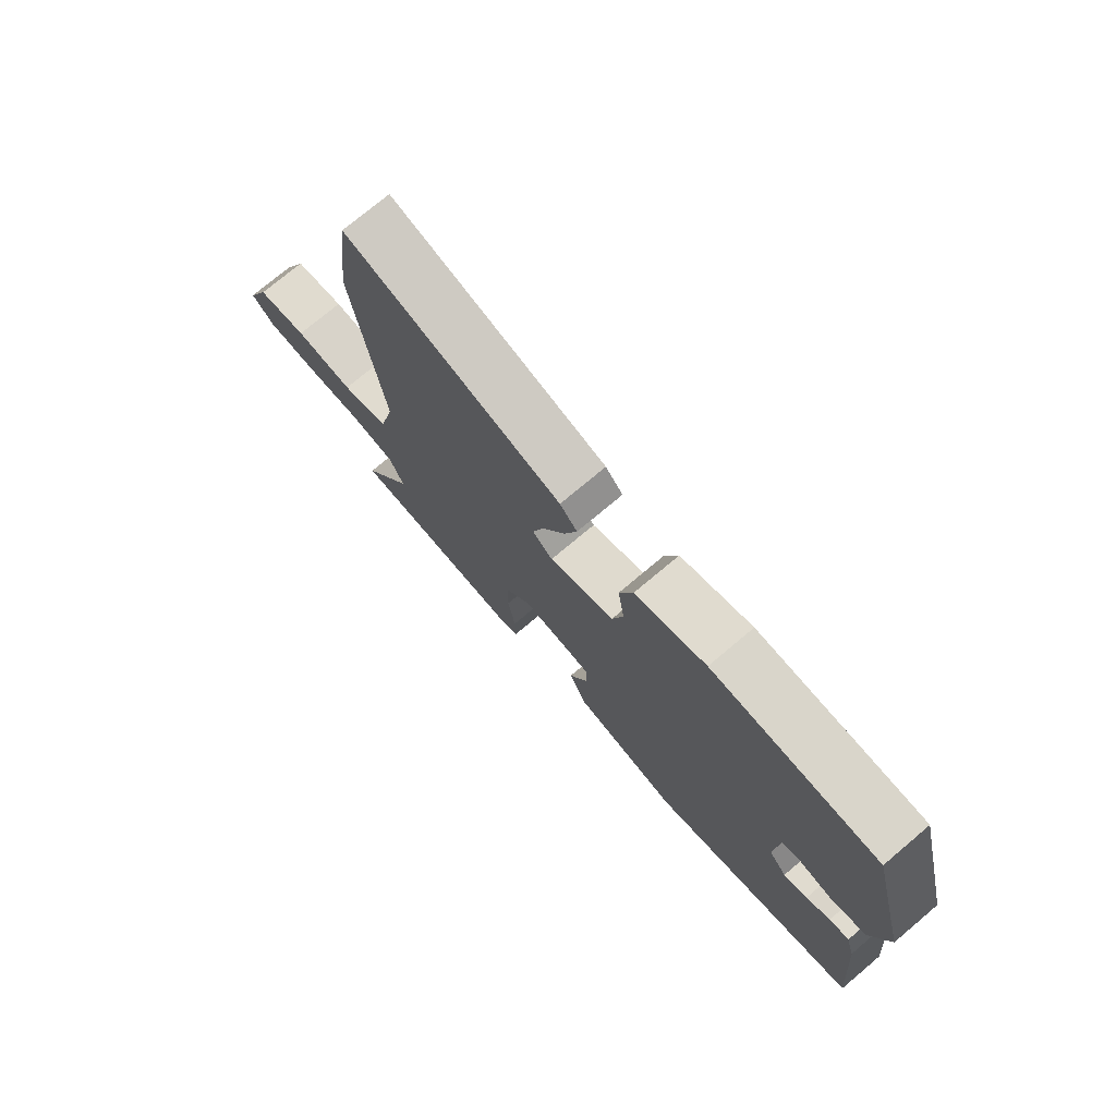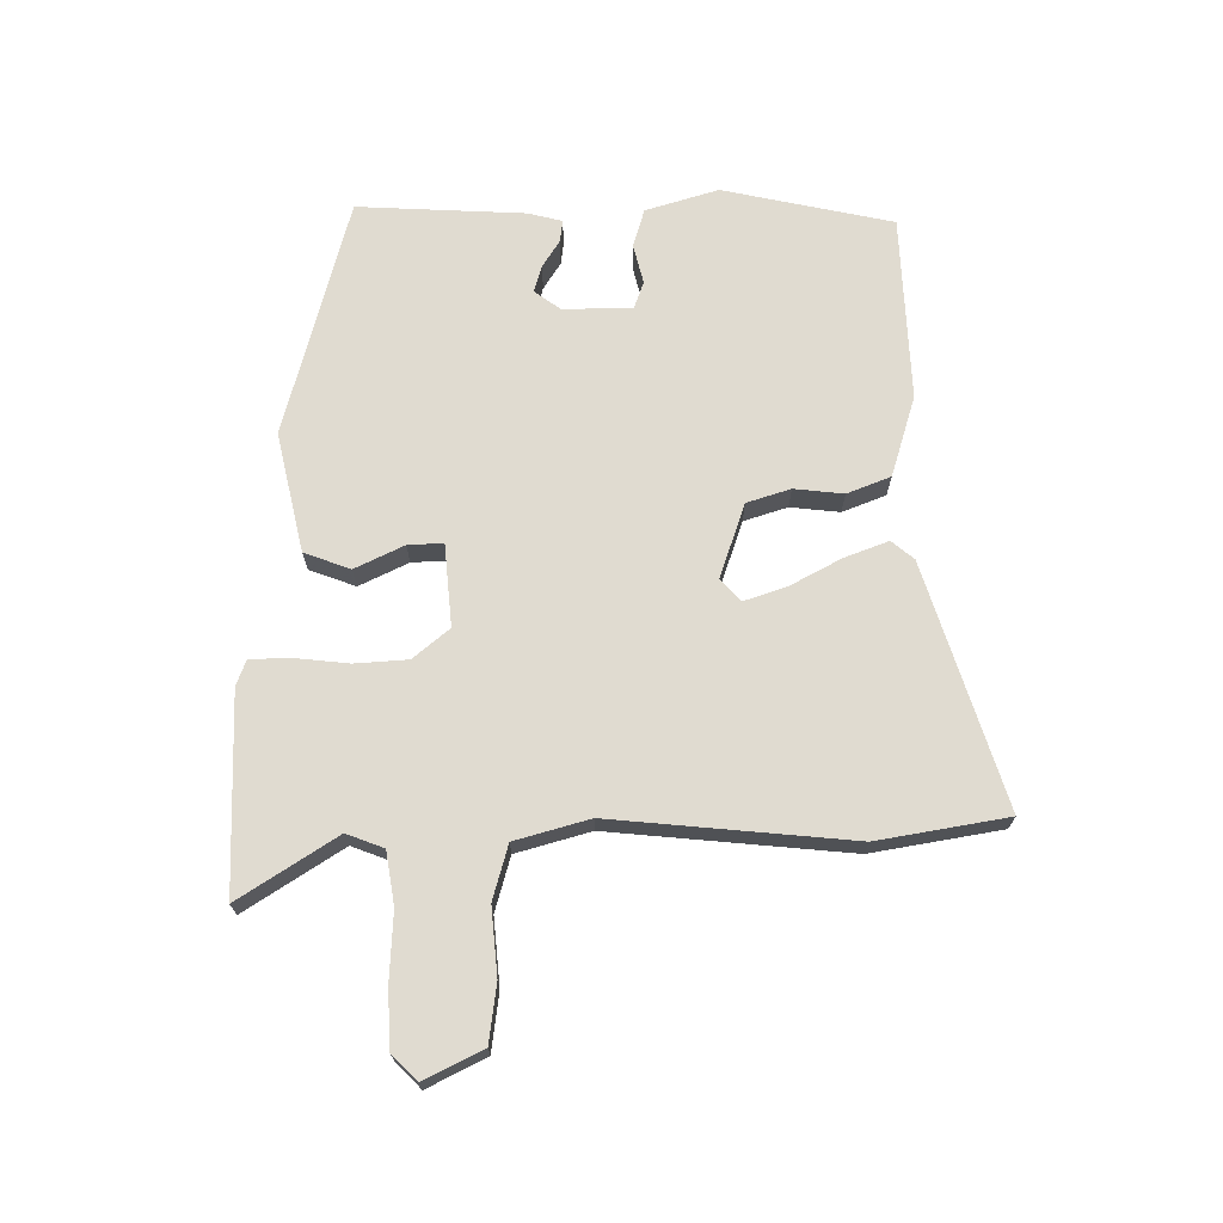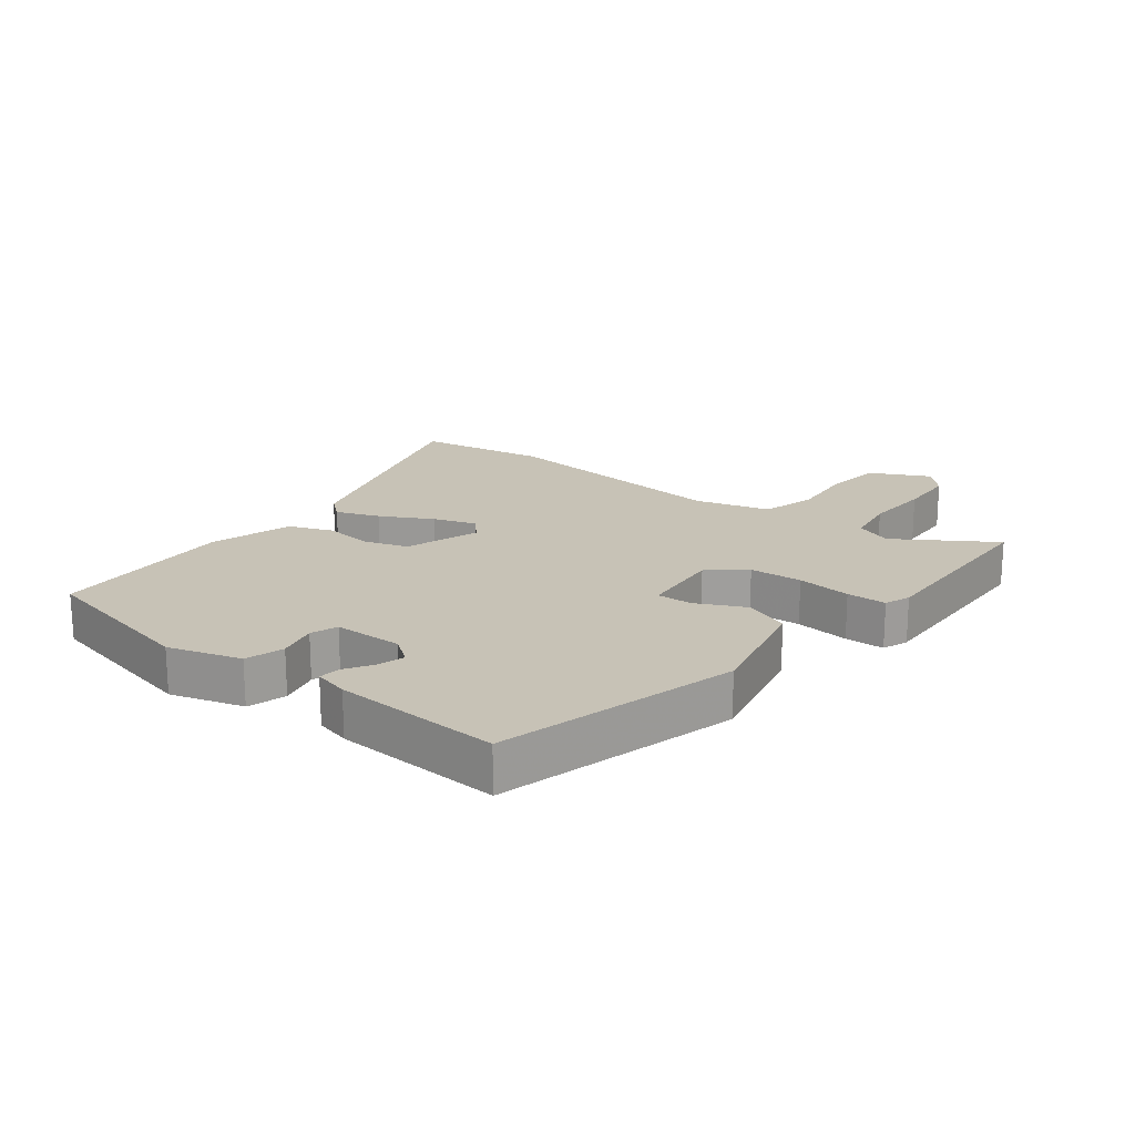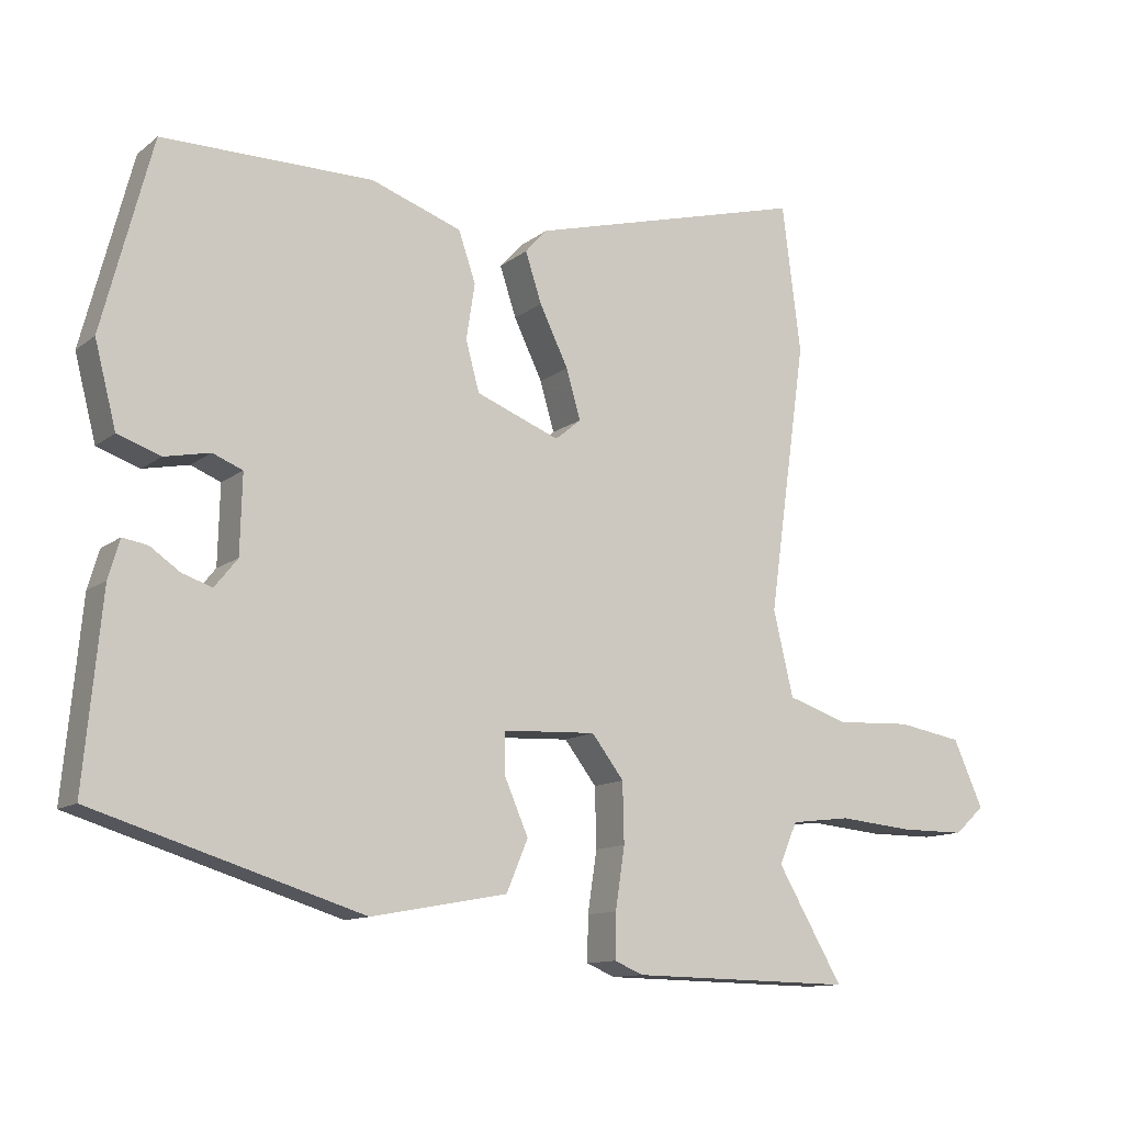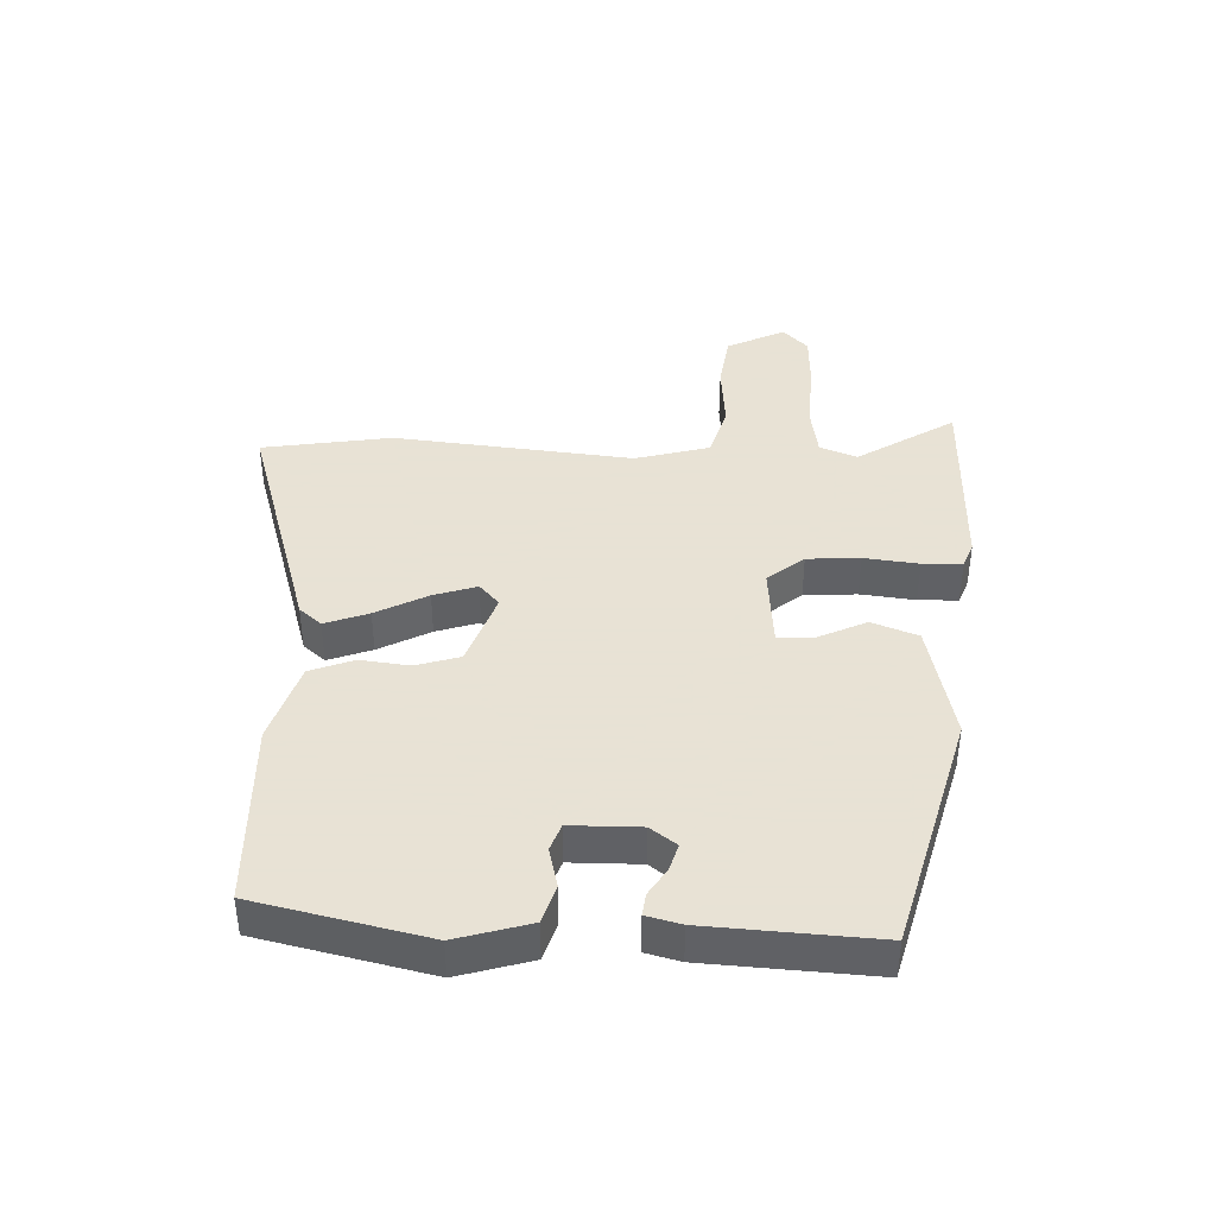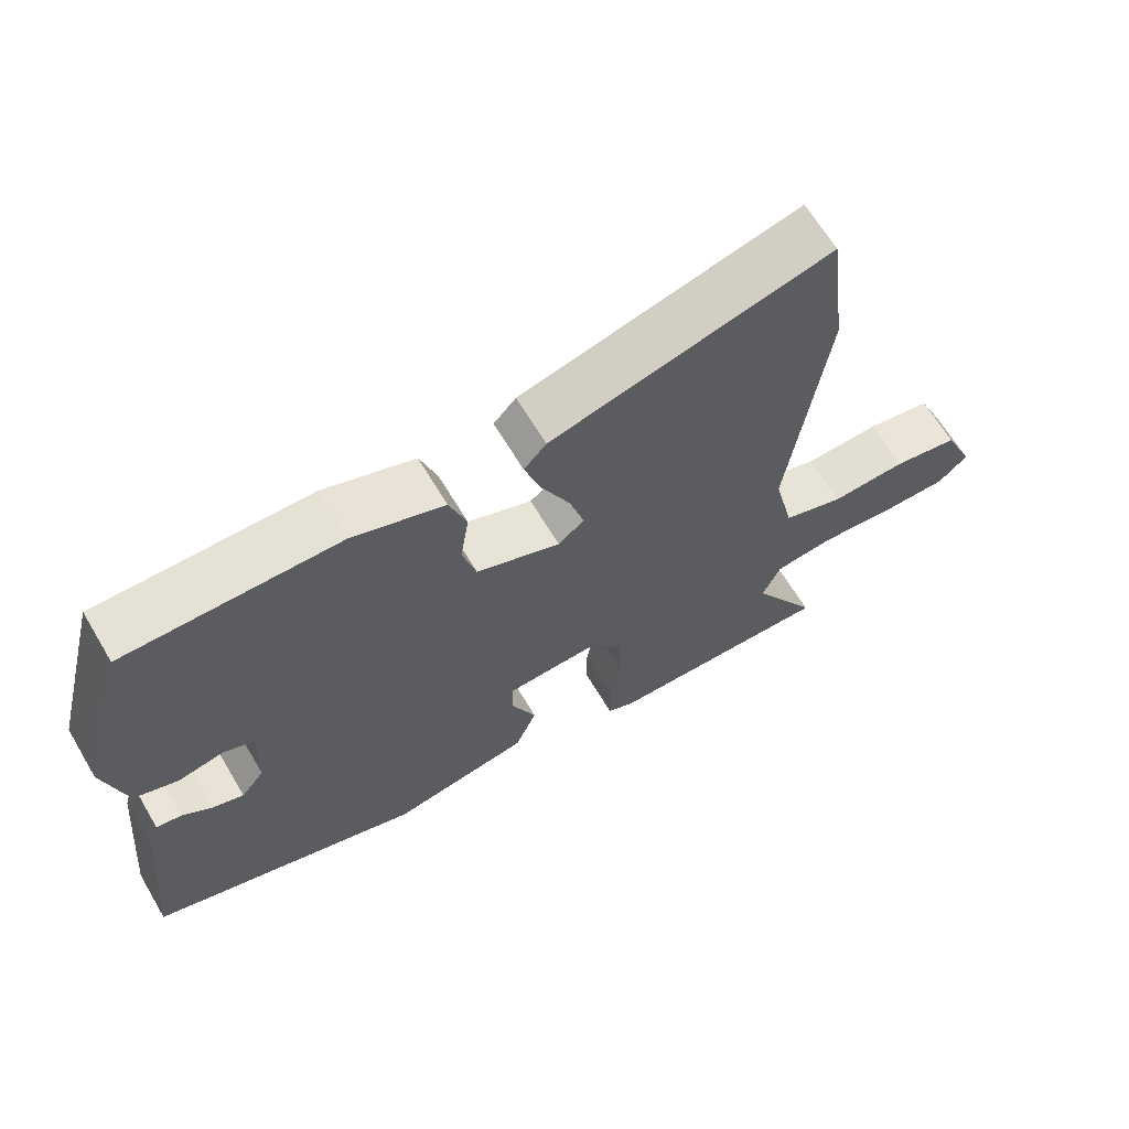
<metadata>
{"format":"obj","ext":"obj","renderer":"f3d","projection":"perspective","resolution":1024,"background":"white","views":[{"elev":74.6,"azim":49.9,"up":"+Z"},{"elev":69.9,"azim":-92.9,"up":"+Y"},{"elev":19.3,"azim":125.4,"up":"+Y"},{"elev":-11.9,"azim":149.7,"up":"+Z"},{"elev":40.6,"azim":90.1,"up":"+Y"},{"elev":65.0,"azim":149.3,"up":"+Z"}]}
</metadata>
<code>
v 0.52 0.07 -0.341
v 0.144 0.07 -0.458
v -0.047 0.07 -0.423
v -0.077 0.07 -0.351
v -0.043 0.07 -0.272
v -0.043 0.07 -0.216
v -0.174 0.07 -0.21
v -0.219 0.07 -0.269
v -0.221 0.07 -0.353
v -0.208 0.07 -0.439
v -0.207 0.07 -0.502
v -0.247 0.07 -0.519
v -0.561 0.07 -0.525
v -0.469 0.07 -0.367
v -0.494 0.07 -0.309
v -0.578 0.07 -0.299
v -0.683 0.07 -0.309
v -0.775 0.07 -0.309
v -0.817 0.07 -0.271
v -0.775 0.07 -0.177
v -0.684 0.07 -0.161
v -0.578 0.07 -0.166
v -0.493 0.07 -0.138
v -0.465 0.07 -0.019
v -0.518 0.07 0.36
v -0.492 0.07 0.567
v -0.103 0.07 0.464
v -0.072 0.07 0.43
v -0.095 0.07 0.36
v -0.135 0.07 0.277
v -0.155 0.07 0.208
v -0.119 0.07 0.178
v -0.002 0.07 0.224
v 0.017 0.07 0.294
v 0.005 0.07 0.372
v 0.029 0.07 0.442
v 0.156 0.07 0.487
v 0.451 0.07 0.488
v 0.521 0.07 0.221
v 0.491 0.07 0.104
v 0.431 0.07 0.083
v 0.367 0.07 0.096
v 0.325 0.07 0.079
v 0.328 0.07 -0.031
v 0.36 0.07 -0.071
v 0.402 0.07 -0.057
v 0.444 0.07 -0.028
v 0.479 0.07 -0.022
v 0.495 0.07 -0.076
v 0.52 0 -0.341
v 0.144 0 -0.458
v -0.047 0 -0.423
v -0.077 0 -0.351
v -0.043 0 -0.272
v -0.043 0 -0.216
v -0.174 0 -0.21
v -0.219 0 -0.269
v -0.221 0 -0.353
v -0.208 0 -0.439
v -0.207 0 -0.502
v -0.247 0 -0.519
v -0.561 0 -0.525
v -0.469 0 -0.367
v -0.494 0 -0.309
v -0.578 0 -0.299
v -0.683 0 -0.309
v -0.775 0 -0.309
v -0.817 0 -0.271
v -0.775 0 -0.177
v -0.684 0 -0.161
v -0.578 0 -0.166
v -0.493 0 -0.138
v -0.465 0 -0.019
v -0.518 0 0.36
v -0.492 0 0.567
v -0.103 0 0.464
v -0.072 0 0.43
v -0.095 0 0.36
v -0.135 0 0.277
v -0.155 0 0.208
v -0.119 0 0.178
v -0.002 0 0.224
v 0.017 0 0.294
v 0.005 0 0.372
v 0.029 0 0.442
v 0.156 0 0.487
v 0.451 0 0.488
v 0.521 0 0.221
v 0.491 0 0.104
v 0.431 0 0.083
v 0.367 0 0.096
v 0.325 0 0.079
v 0.328 0 -0.031
v 0.36 0 -0.071
v 0.402 0 -0.057
v 0.444 0 -0.028
v 0.479 0 -0.022
v 0.495 0 -0.076
f 1 2 3
f 49 1 3
f 48 49 3
f 47 48 3
f 46 47 3
f 3 4 5
f 46 3 5
f 45 46 5
f 44 45 5 6
f 43 44 6 7
f 40 41 42
f 39 40 42
f 38 39 42
f 37 38 42
f 36 37 42
f 35 36 42
f 34 35 42
f 33 34 42 43
f 32 33 43 7
f 28 29 30
f 27 28 30
f 26 27 30
f 25 26 30
f 24 25 30
f 23 24 30 31
f 20 21 22
f 19 20 22
f 18 19 22
f 17 18 22
f 16 17 22
f 15 16 22 23
f 32 7 8
f 31 32 8
f 23 31 8
f 15 23 8
f 14 15 8
f 12 13 14
f 11 12 14
f 10 11 14
f 9 10 14
f 8 9 14
f 52 51 50
f 52 50 98
f 52 98 97
f 52 97 96
f 52 96 95
f 54 53 52
f 54 52 95
f 54 95 94
f 55 54 94 93
f 56 55 93 92
f 91 90 89
f 91 89 88
f 91 88 87
f 91 87 86
f 91 86 85
f 91 85 84
f 91 84 83
f 92 91 83 82
f 56 92 82 81
f 79 78 77
f 79 77 76
f 79 76 75
f 79 75 74
f 79 74 73
f 80 79 73 72
f 71 70 69
f 71 69 68
f 71 68 67
f 71 67 66
f 71 66 65
f 72 71 65 64
f 57 56 81
f 57 81 80
f 57 80 72
f 57 72 64
f 57 64 63
f 63 62 61
f 63 61 60
f 63 60 59
f 63 59 58
f 63 58 57
f 1 50 51 2
f 2 51 52 3
f 3 52 53 4
f 4 53 54 5
f 5 54 55 6
f 6 55 56 7
f 7 56 57 8
f 8 57 58 9
f 9 58 59 10
f 10 59 60 11
f 11 60 61 12
f 12 61 62 13
f 13 62 63 14
f 14 63 64 15
f 15 64 65 16
f 16 65 66 17
f 17 66 67 18
f 18 67 68 19
f 19 68 69 20
f 20 69 70 21
f 21 70 71 22
f 22 71 72 23
f 23 72 73 24
f 24 73 74 25
f 25 74 75 26
f 26 75 76 27
f 27 76 77 28
f 28 77 78 29
f 29 78 79 30
f 30 79 80 31
f 31 80 81 32
f 32 81 82 33
f 33 82 83 34
f 34 83 84 35
f 35 84 85 36
f 36 85 86 37
f 37 86 87 38
f 38 87 88 39
f 39 88 89 40
f 40 89 90 41
f 41 90 91 42
f 42 91 92 43
f 43 92 93 44
f 44 93 94 45
f 45 94 95 46
f 46 95 96 47
f 47 96 97 48
f 48 97 98 49
f 49 98 50 1

</code>
